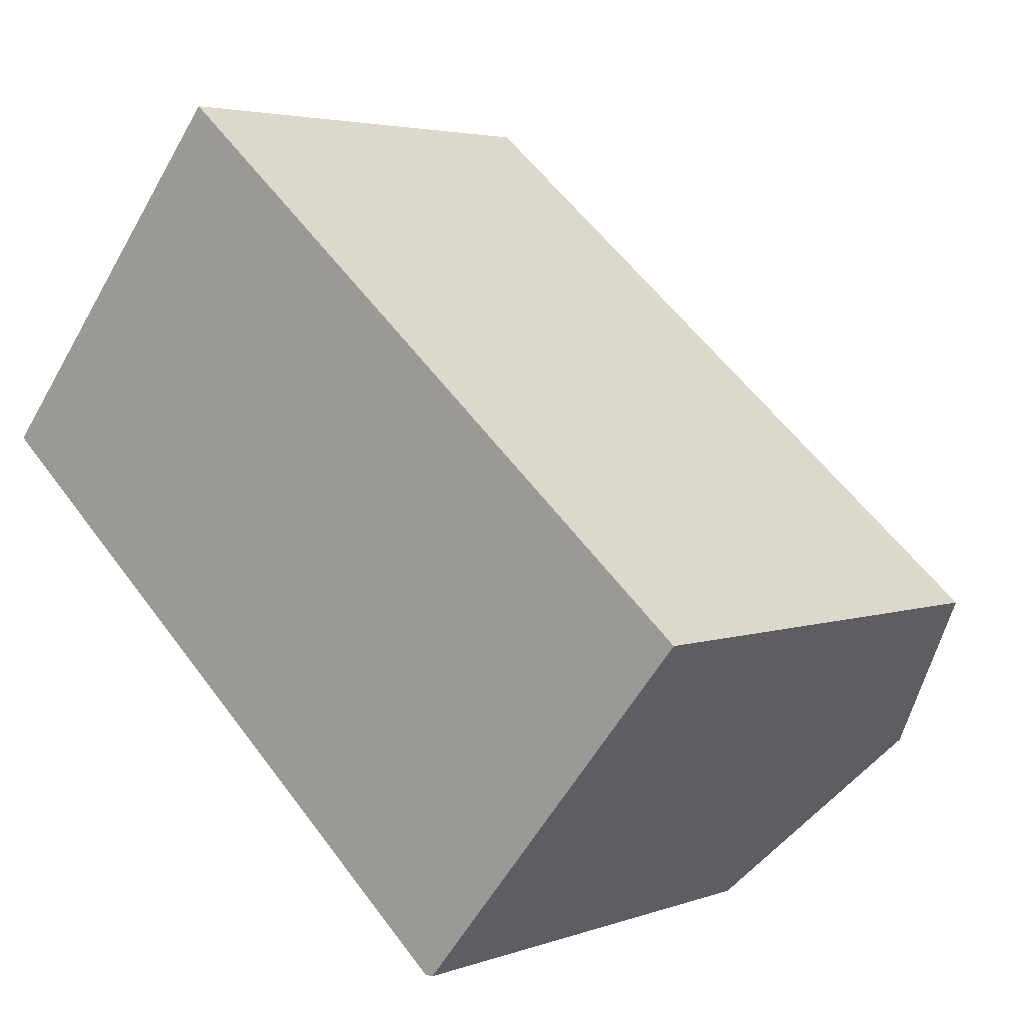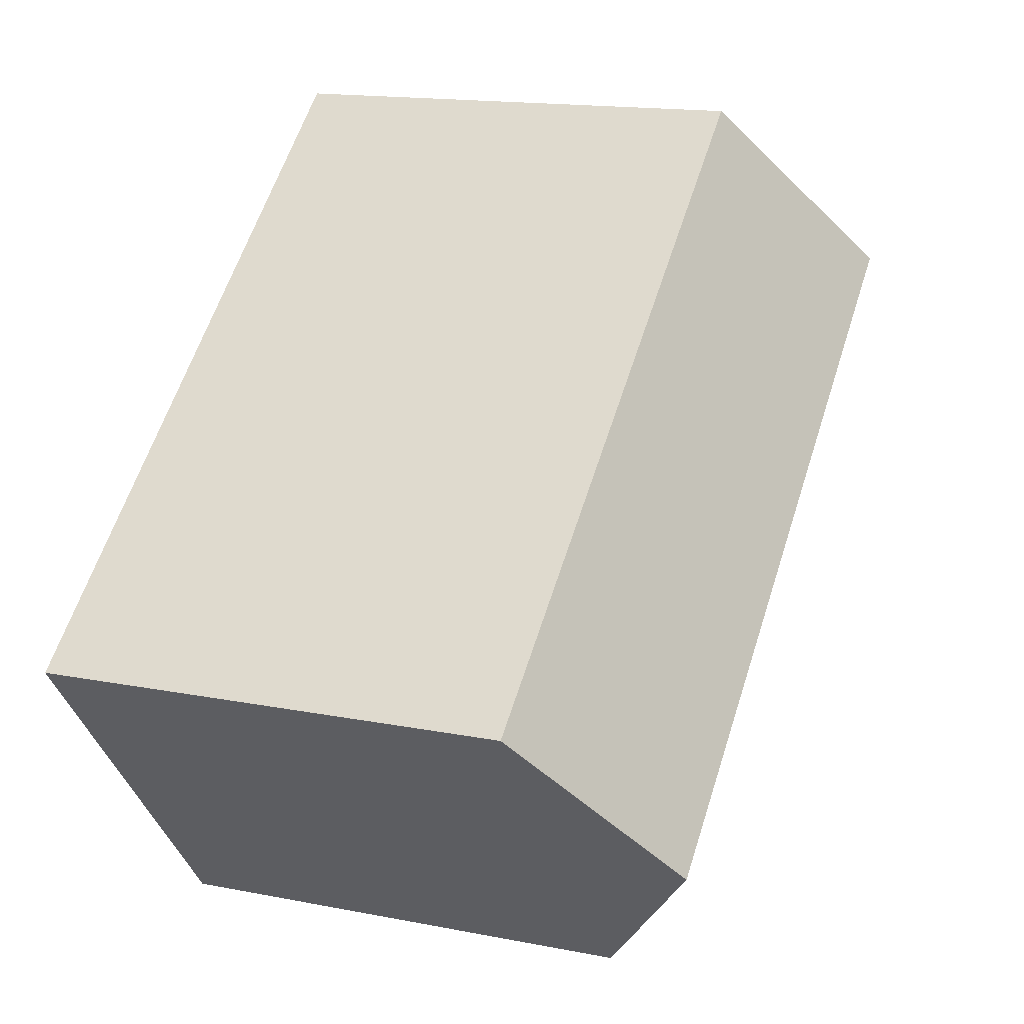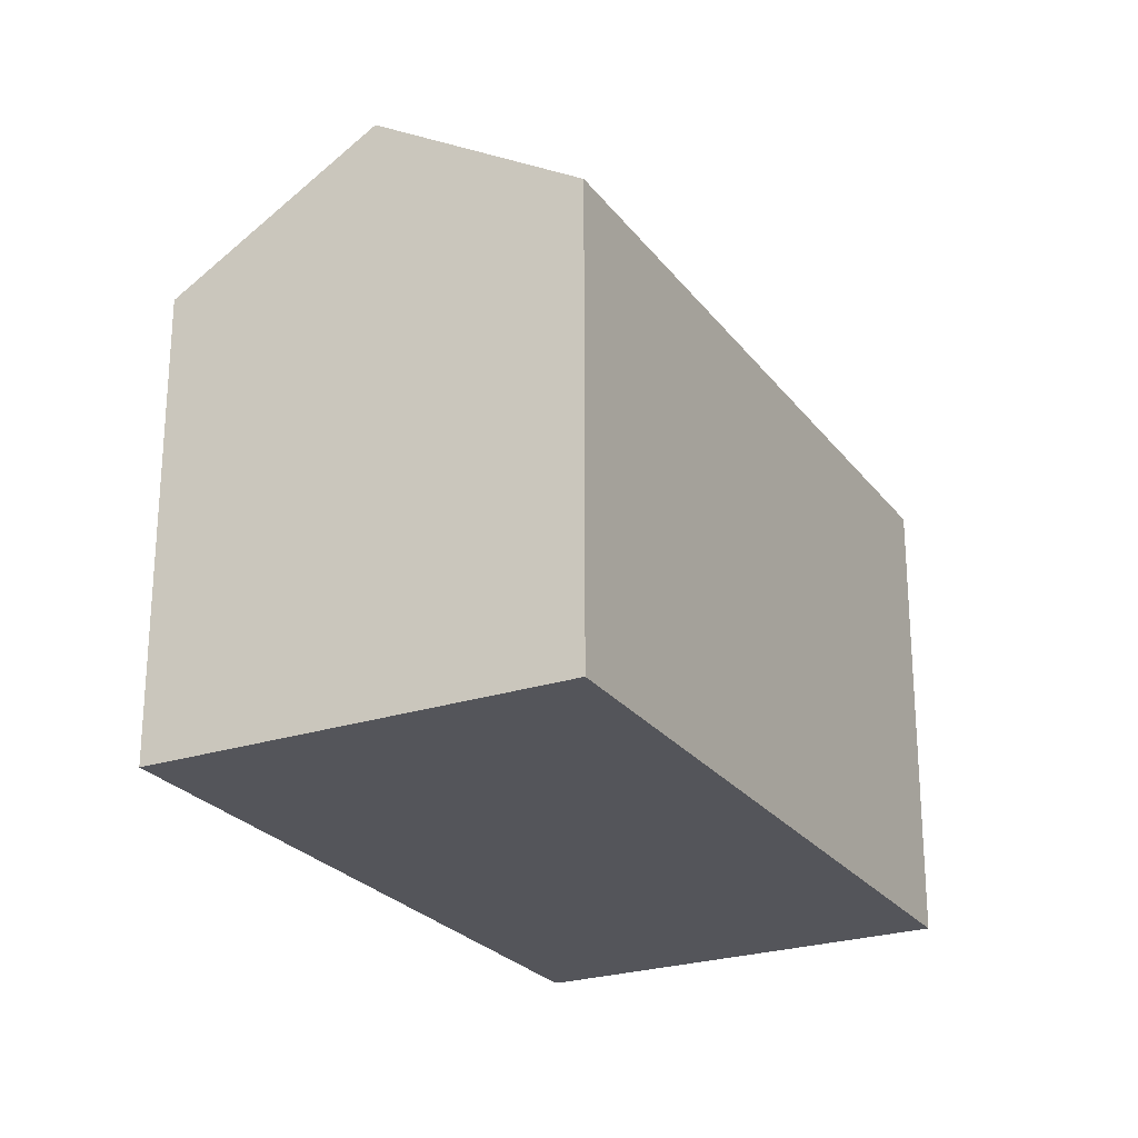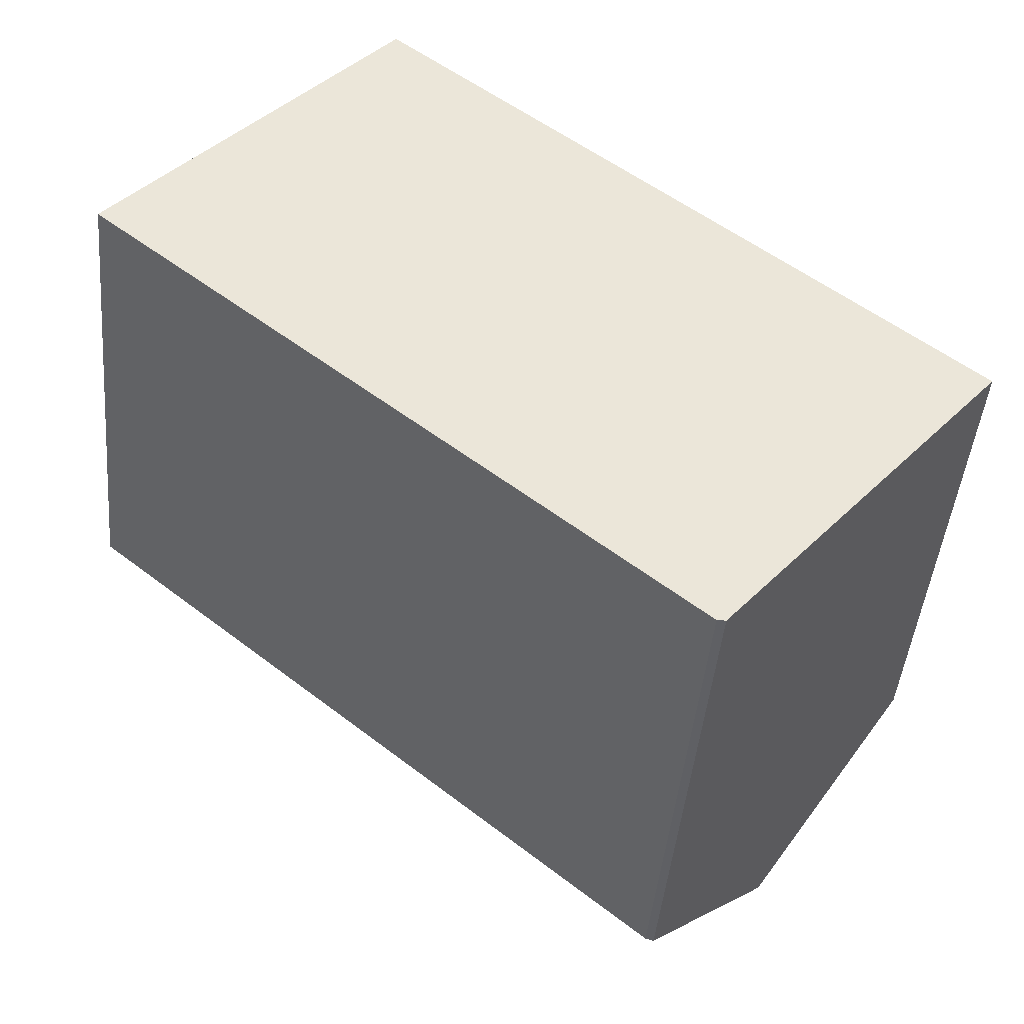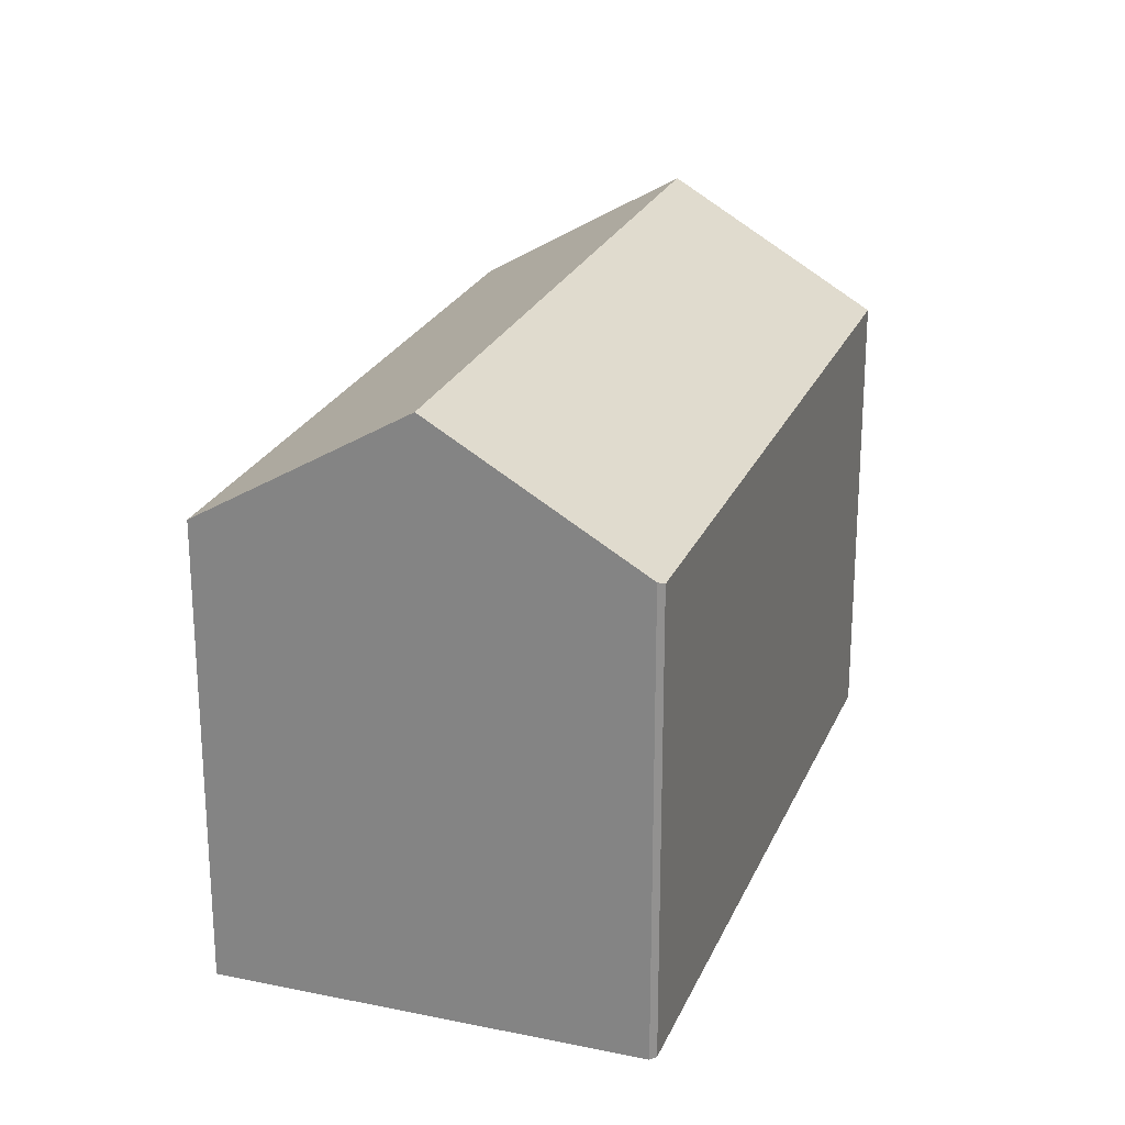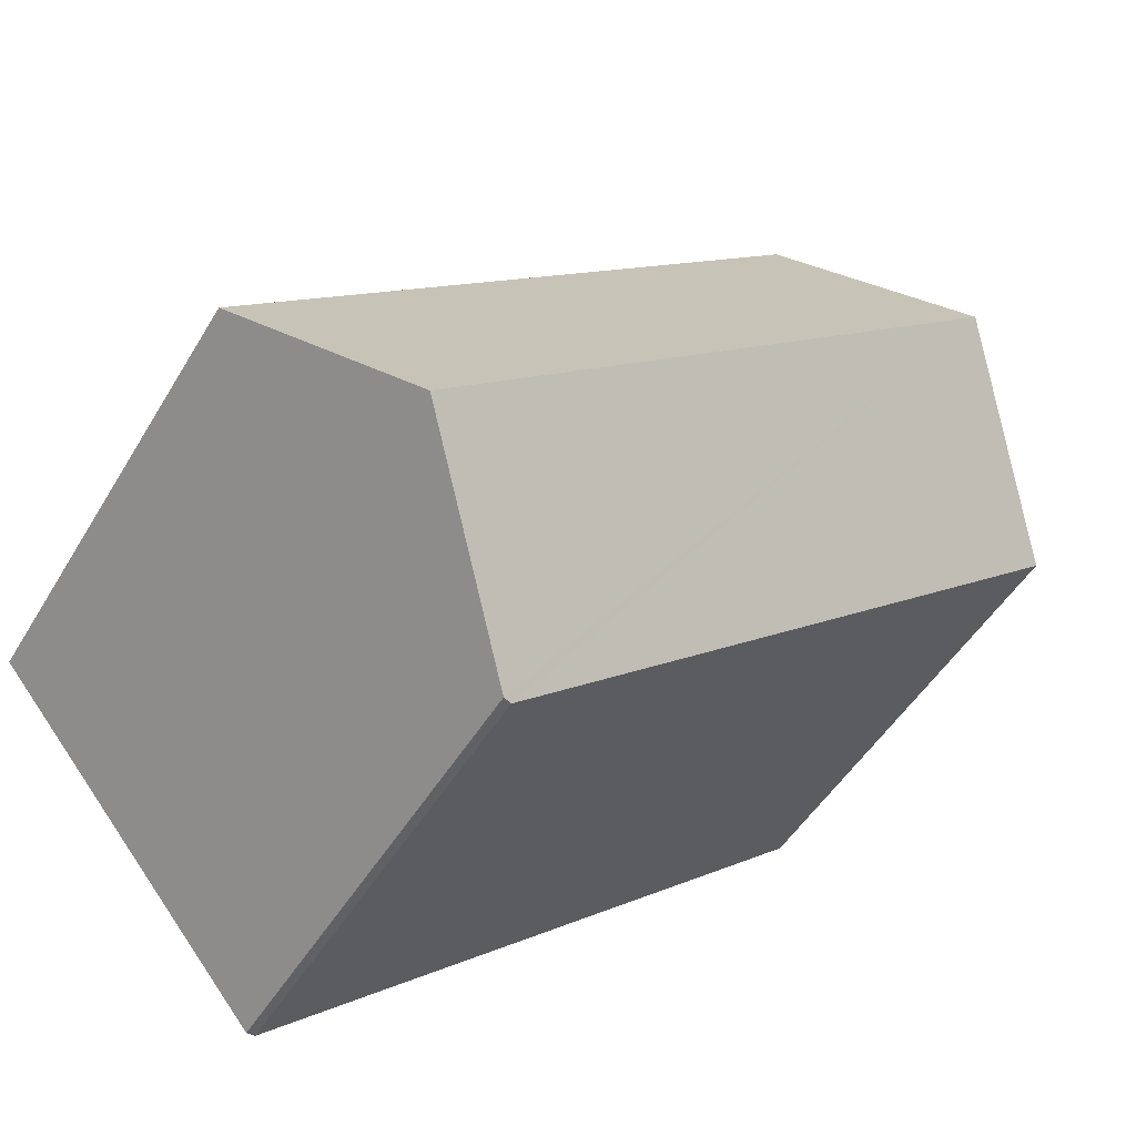
<metadata>
{"format":"obj","ext":"obj","renderer":"f3d","projection":"perspective","resolution":1024,"background":"white","views":[{"elev":3.8,"azim":40.3,"up":"+Z"},{"elev":15.4,"azim":112.8,"up":"+Z"},{"elev":-25.0,"azim":-22.1,"up":"+Y"},{"elev":-44.7,"azim":-5.2,"up":"+Z"},{"elev":24.0,"azim":148.9,"up":"+Y"},{"elev":-48.5,"azim":150.5,"up":"+Z"}]}
</metadata>
<code>
v  20.08 16.52 -8.947
v  7.751 12.99 9.252
v  23.95 12.99 -4.321
v  3.876 16.52 4.626
v  16.3 13.08 -13.46
v  16.07 12.99 -13.46
v  0 12.99 7.957e-16
v  16.3 8.241e-16 -13.46
v  16.07 8.241e-16 -13.46
v  0 0 0
v  7.751 -5.665e-16 9.252
v  3.876 -2.833e-16 4.626
v  23.95 2.646e-16 -4.321
v  20.08 5.478e-16 -8.947
g defaultobject
f 1 2 3
f 2 1 4
f 5 4 1
f 4 5 6
f 4 6 7
f 8 6 5
f 6 8 9
f 9 7 6
f 7 9 10
f 7 2 4
f 2 7 10
f 2 10 11
f 11 10 12
f 11 3 2
f 3 11 13
f 3 5 1
f 5 3 8
f 8 3 14
f 14 3 13
f 9 12 10
f 12 9 8
f 12 8 14
f 12 14 11
f 11 14 13

</code>
